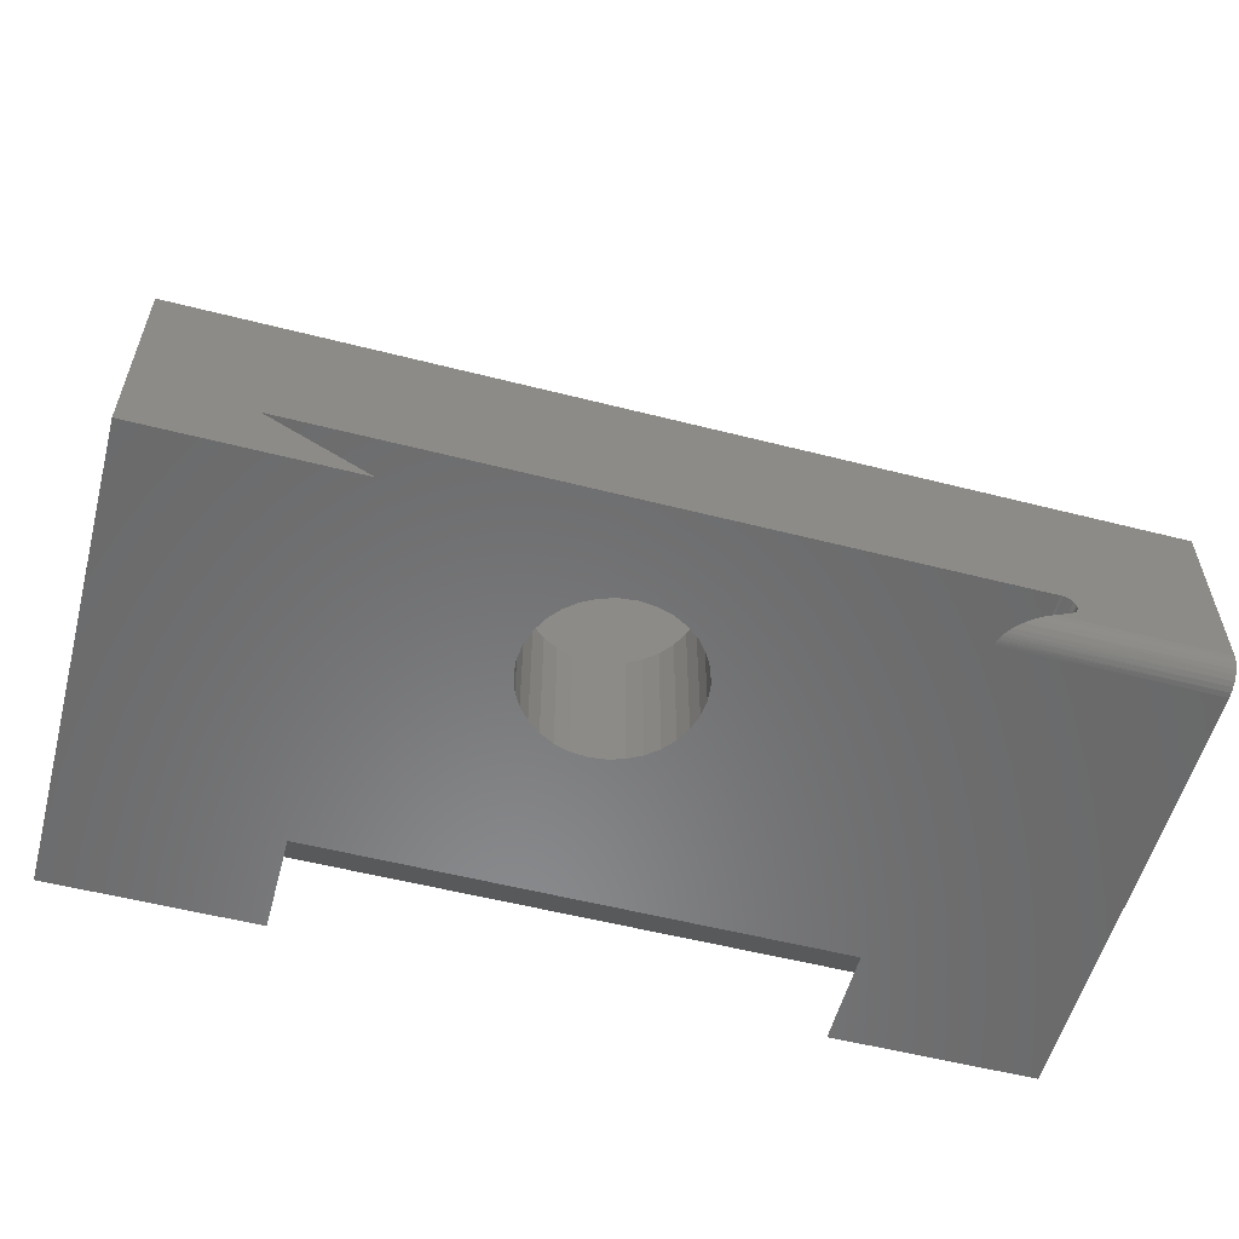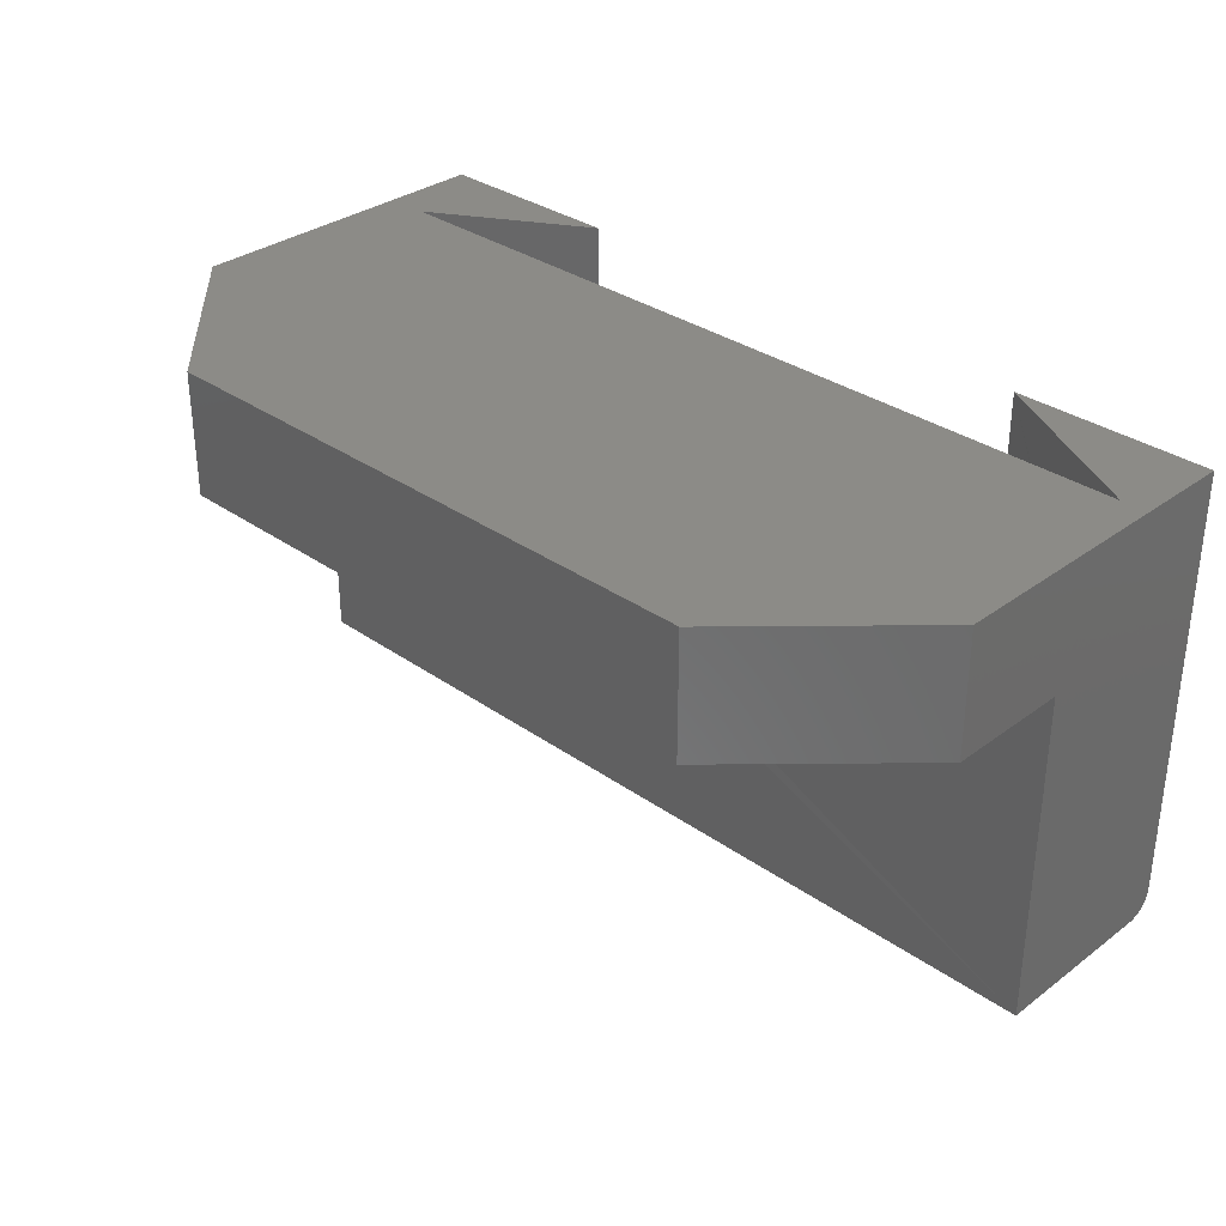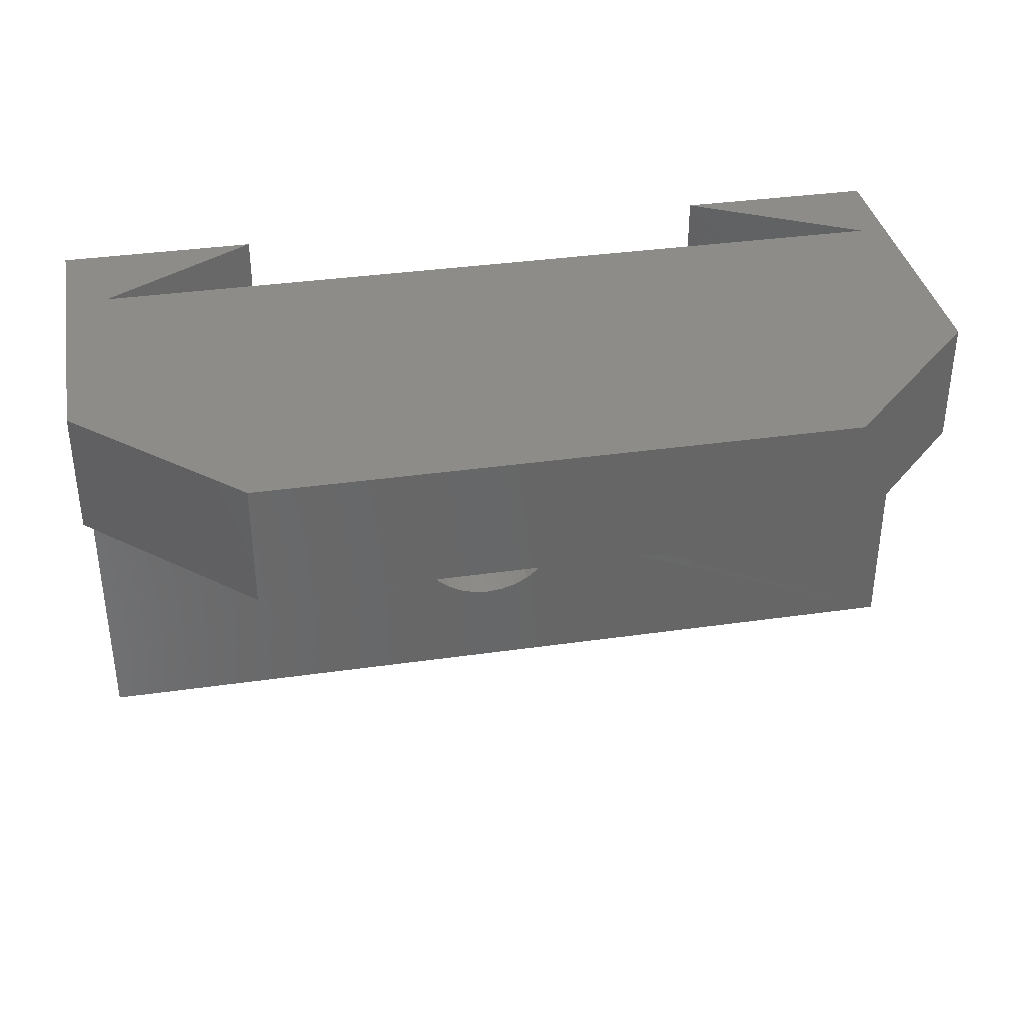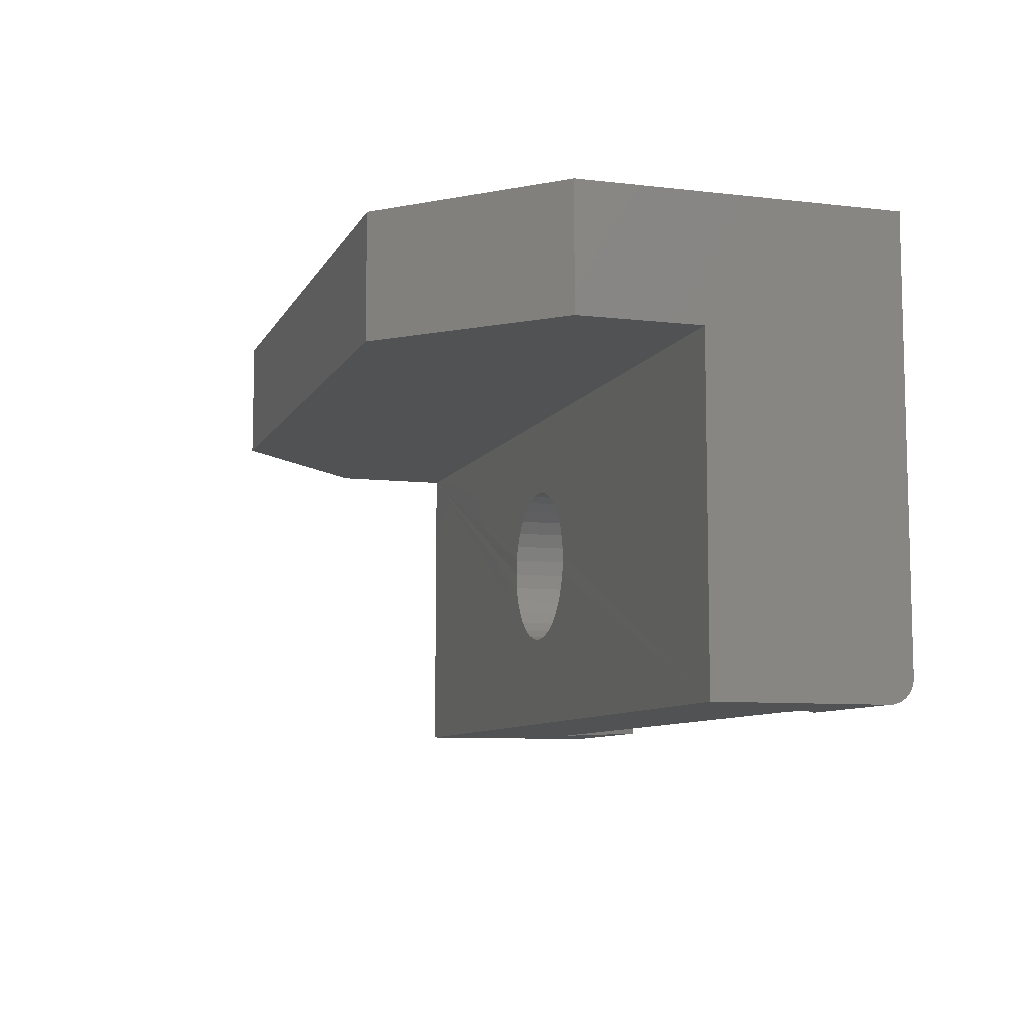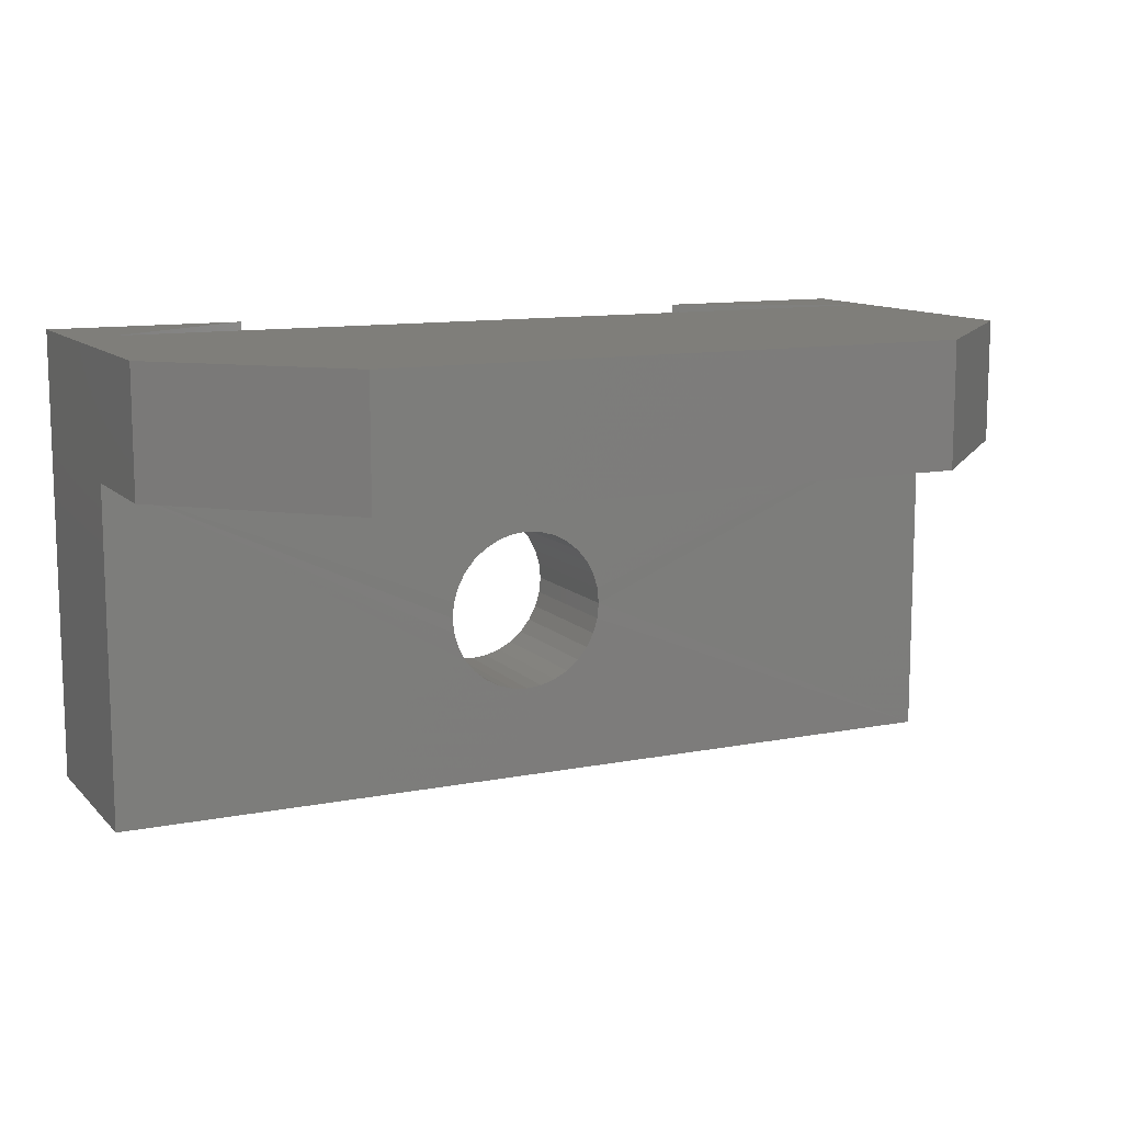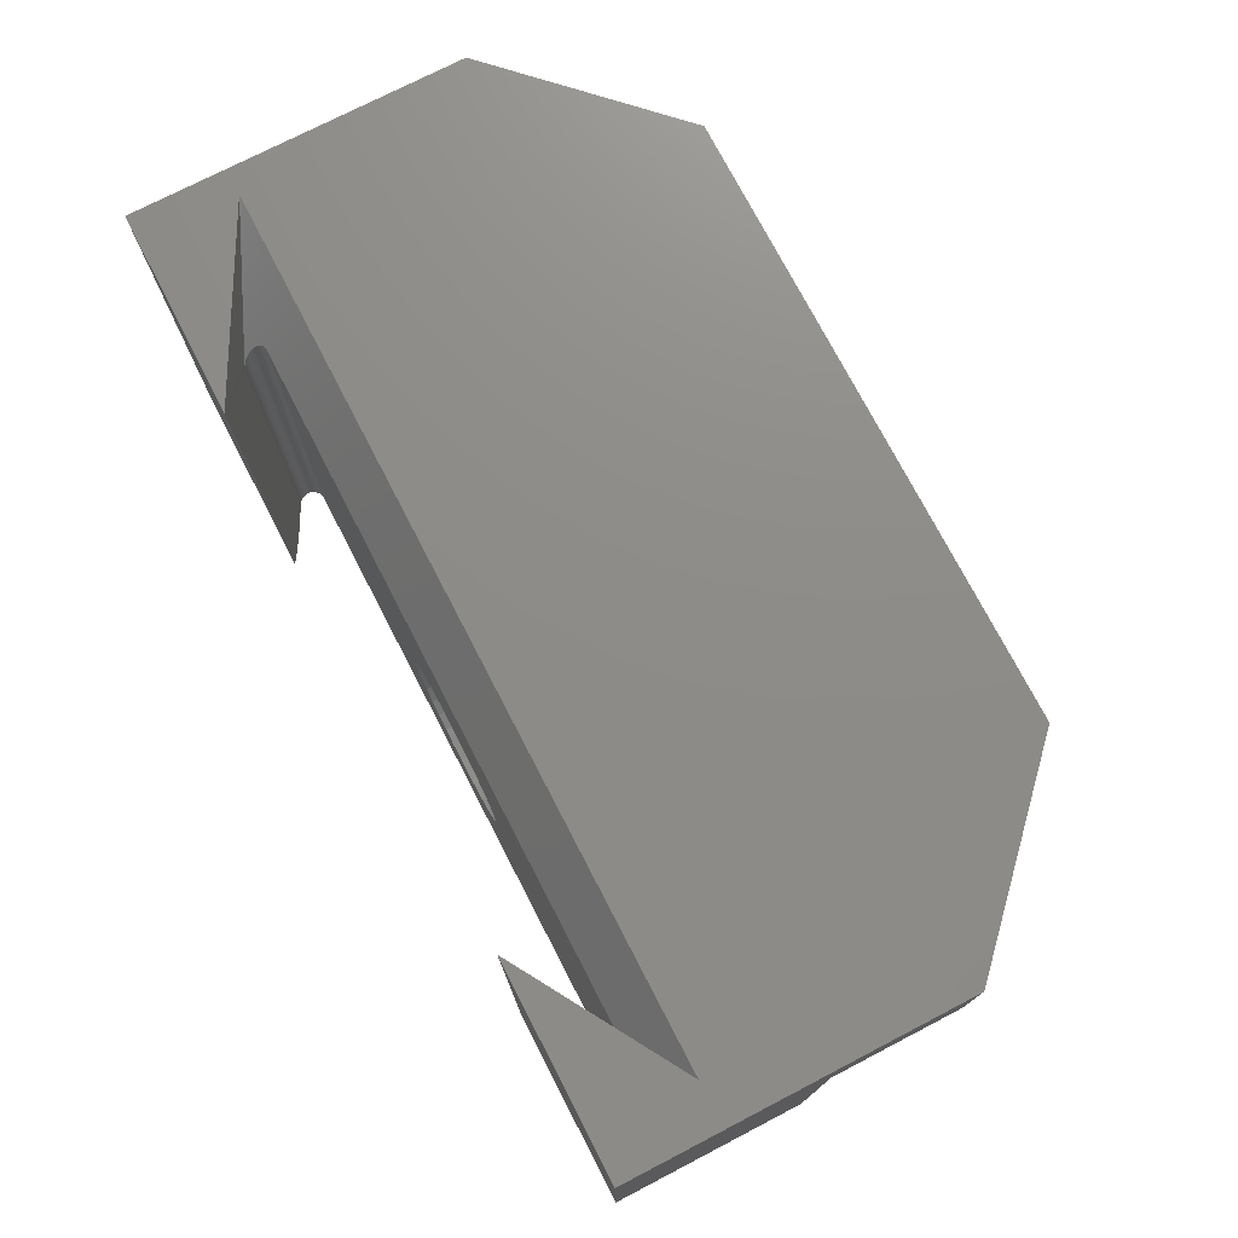
<metadata>
{"format":"stl","ext":"stl","renderer":"f3d","projection":"perspective","resolution":1024,"background":"white","views":[{"elev":-56.3,"azim":-14.9,"up":"+Z"},{"elev":32.6,"azim":44.3,"up":"+Y"},{"elev":36.1,"azim":-10.6,"up":"+Y"},{"elev":-8.6,"azim":72.4,"up":"+Y"},{"elev":11.4,"azim":-25.6,"up":"+Y"},{"elev":74.9,"azim":-117.4,"up":"+Y"}]}
</metadata>
<code>
# stl→obj: 137 verts, 274 faces
v 0.1573 -0.2567 -0.1785
v 0.1373 -0.2587 0.0004112
v 0.1373 -0.2587 -0.1785
v 0.118 -0.2646 0.0004112
v 0.118 -0.2646 -0.1785
v 0.1003 -0.274 0.0004112
v 0.1003 -0.274 -0.1785
v 0.08475 -0.2868 0.0004112
v 0.08475 -0.2868 -0.1785
v 0.07198 -0.3024 0.0004112
v 0.07198 -0.3024 -0.1785
v 0.0625 -0.3201 0.0004112
v 0.0625 -0.3201 -0.1785
v 0.05666 -0.3394 0.0004112
v 0.05666 -0.3394 -0.1785
v 0.05469 -0.3594 0
v 0.05469 -0.3594 -0.1785
v 0.1573 -0.2567 0.0004112
v 0.1773 -0.2587 -0.1785
v 0.1773 -0.2587 0.0004112
v 0.1966 -0.2646 -0.1785
v 0.1966 -0.2646 0.0004112
v 0.2143 -0.274 -0.1785
v 0.2143 -0.274 0.0004112
v 0.2299 -0.2868 -0.1785
v 0.2299 -0.2868 0.0004112
v 0.2427 -0.3024 -0.1785
v 0.2427 -0.3024 0.0004112
v 0.2521 -0.3201 -0.1785
v 0.2521 -0.3201 0.0004112
v 0.258 -0.3394 -0.1785
v 0.258 -0.3394 0.0004112
v 0.26 -0.3594 -0.1785
v 0.26 -0.3594 0
v 0.1573 -0.462 -0.1785
v 0.1773 -0.46 0.0004112
v 0.1773 -0.46 -0.1785
v 0.1966 -0.4542 0.0004112
v 0.1966 -0.4542 -0.1785
v 0.2143 -0.4447 0.0004112
v 0.2143 -0.4447 -0.1785
v 0.2299 -0.4319 0.0004112
v 0.2299 -0.4319 -0.1785
v 0.2427 -0.4164 0.0004112
v 0.2427 -0.4164 -0.1785
v 0.2521 -0.3987 0.0004112
v 0.2521 -0.3987 -0.1785
v 0.258 -0.3794 0.0004112
v 0.258 -0.3794 -0.1785
v 0.1573 -0.462 0.0004112
v 0.1373 -0.46 -0.1785
v 0.1373 -0.46 0.0004112
v 0.118 -0.4542 -0.1785
v 0.118 -0.4542 0.0004112
v 0.1003 -0.4447 -0.1785
v 0.1003 -0.4447 0.0004112
v 0.08475 -0.4319 -0.1785
v 0.08475 -0.4319 0.0004112
v 0.07198 -0.4164 -0.1785
v 0.07198 -0.4164 0.0004112
v 0.0625 -0.3987 -0.1785
v 0.0625 -0.3987 0.0004112
v 0.05666 -0.3794 -0.1785
v 0.05666 -0.3794 0.0004112
v -0.3828 -0.5781 0.0004112
v 0.75 -0.5781 0.0004112
v -0.3828 -0.1562 0
v 0.75 -0.1562 -6.936e-17
v 0.5695 -0.5781 -0.1785
v -0.2516 -0.5781 -0.1785
v 0.5695 -0.0625 -0.1785
v -0.2516 -0.0625 -0.1785
v 0.4996 -0.5469 -0.25
v 0.4996 4.204e-17 -0.25
v 0.75 -0.5469 -0.25
v 0.75 6.288e-17 -0.25
v -0.3828 -0.5781 -0.25
v -0.3828 0 -0.25
v -0.1324 -0.5781 -0.25
v -0.1324 1.39e-17 -0.25
v 0.7167 6.067e-17 -0.1316
v 0.75 8.537e-17 0.155
v -0.3828 2.248e-17 0.155
v -0.3298 9.518e-18 -0.1316
v 0.5592 8.537e-17 0.3458
v -0.1801 4.433e-17 0.3458
v 0.75 -0.5781 -0.2188
v 0.75 -0.5775 -0.2248
v 0.75 -0.5757 -0.2307
v 0.75 -0.5729 -0.2361
v 0.75 -0.569 -0.2408
v 0.75 -0.5642 -0.2447
v 0.75 -0.5588 -0.2476
v 0.75 -0.553 -0.2494
v 0.75 -0.1562 0.155
v -0.3828 -0.1562 0.155
v -0.1801 -0.1562 0.3458
v 0.5592 -0.1562 0.3458
v 0.5569 -0.5781 -0.2188
v 0.5338 -0.5755 -0.2313
v 0.5453 -0.5775 -0.2251
v 0.577 -0.1016 -0.2078
v 0.579 -0.09989 -0.2065
v 0.577 -0.5781 -0.2078
v 0.4998 -0.5496 -0.2499
v 0.5005 -0.5523 -0.2495
v 0.5015 -0.5549 -0.249
v 0.503 -0.5575 -0.2481
v 0.5048 -0.5599 -0.2472
v 0.5071 -0.5623 -0.2459
v 0.5125 -0.5666 -0.243
v 0.5226 -0.5719 -0.2374
v 0.5814 -0.09687 -0.2042
v 0.5827 -0.09448 -0.2024
v 0.5844 -0.08932 -0.1986
v 0.5851 -0.08384 -0.1945
v 0.5847 -0.07845 -0.1904
v 0.5832 -0.07347 -0.1867
v 0.5809 -0.06918 -0.1835
v 0.5795 -0.06731 -0.1821
v 0.5779 -0.06579 -0.1809
v 0.5761 -0.06446 -0.1799
v 0.5743 -0.0635 -0.1792
v 0.5722 -0.06282 -0.1787
v 0.5724 -0.5781 -0.1787
v 0.5752 -0.5781 -0.1796
v 0.5779 -0.5781 -0.1809
v 0.5802 -0.5781 -0.1827
v 0.5821 -0.5781 -0.1849
v 0.5836 -0.5781 -0.1874
v 0.5846 -0.5781 -0.1902
v 0.5851 -0.5781 -0.1931
v 0.585 -0.5781 -0.1961
v 0.5843 -0.5781 -0.1989
v 0.5832 -0.5781 -0.2016
v 0.5815 -0.5781 -0.2041
v 0.5794 -0.5781 -0.2061
f 1 2 3
f 3 2 4
f 3 4 5
f 5 4 6
f 5 6 7
f 7 6 8
f 7 8 9
f 9 8 10
f 9 10 11
f 11 10 12
f 11 12 13
f 13 12 14
f 13 14 15
f 15 14 16
f 15 16 17
f 2 1 18
f 18 1 19
f 18 19 20
f 20 19 21
f 20 21 22
f 22 21 23
f 22 23 24
f 24 23 25
f 24 25 26
f 26 25 27
f 26 27 28
f 28 27 29
f 28 29 30
f 30 29 31
f 30 31 32
f 32 31 33
f 32 33 34
f 35 36 37
f 37 36 38
f 37 38 39
f 39 38 40
f 39 40 41
f 41 40 42
f 41 42 43
f 43 42 44
f 43 44 45
f 45 44 46
f 45 46 47
f 47 46 48
f 47 48 49
f 49 48 34
f 49 34 33
f 36 35 50
f 50 35 51
f 50 51 52
f 52 51 53
f 52 53 54
f 54 53 55
f 54 55 56
f 56 55 57
f 56 57 58
f 58 57 59
f 58 59 60
f 60 59 61
f 60 61 62
f 62 61 63
f 62 63 64
f 64 63 17
f 64 17 16
f 65 66 36
f 65 36 50
f 65 50 52
f 65 52 54
f 65 54 56
f 65 56 58
f 65 58 60
f 65 60 67
f 67 60 62
f 67 62 64
f 67 64 16
f 67 16 14
f 67 14 12
f 67 12 10
f 67 10 8
f 67 8 6
f 67 6 4
f 67 4 2
f 67 2 18
f 67 18 20
f 67 20 68
f 68 20 22
f 68 22 24
f 68 24 26
f 68 26 28
f 68 28 30
f 68 30 32
f 68 32 34
f 68 34 66
f 66 34 48
f 66 48 46
f 66 46 44
f 66 44 42
f 66 42 40
f 66 40 38
f 66 38 36
f 69 70 51
f 69 51 35
f 69 35 37
f 69 37 39
f 69 39 41
f 69 41 43
f 69 43 45
f 69 45 47
f 69 47 49
f 69 49 71
f 72 1 3
f 72 3 5
f 72 5 7
f 72 7 9
f 72 9 11
f 72 11 13
f 72 13 15
f 72 15 17
f 72 17 70
f 71 49 33
f 71 33 31
f 71 31 29
f 71 29 27
f 71 27 25
f 71 25 23
f 71 23 21
f 71 21 19
f 71 19 1
f 71 1 72
f 70 17 63
f 70 63 61
f 70 61 59
f 70 59 57
f 70 57 55
f 70 55 53
f 70 53 51
f 73 74 75
f 75 74 76
f 77 78 79
f 79 78 80
f 74 81 76
f 81 82 76
f 83 84 78
f 84 80 78
f 85 82 86
f 86 82 83
f 82 81 83
f 83 81 84
f 87 88 89
f 66 87 89
f 66 89 90
f 66 90 91
f 66 91 92
f 66 92 93
f 66 93 94
f 66 94 75
f 66 75 76
f 66 76 68
f 76 82 68
f 68 82 95
f 77 65 78
f 78 65 67
f 78 67 83
f 83 67 96
f 97 86 96
f 96 86 83
f 98 85 97
f 97 85 86
f 95 82 98
f 98 82 85
f 98 97 95
f 95 97 96
f 95 96 68
f 68 96 67
f 99 100 101
f 74 73 102
f 74 102 103
f 74 103 81
f 104 102 73
f 104 73 105
f 104 105 106
f 104 106 107
f 104 107 108
f 104 108 109
f 104 109 110
f 104 110 111
f 104 111 112
f 104 112 100
f 104 100 99
f 81 103 113
f 81 113 114
f 81 114 115
f 81 115 116
f 81 116 117
f 81 117 118
f 81 118 119
f 81 119 120
f 81 120 121
f 81 121 122
f 81 122 123
f 81 123 124
f 81 124 71
f 81 71 72
f 81 72 84
f 77 70 65
f 77 79 70
f 66 65 70
f 66 70 69
f 66 69 125
f 66 125 126
f 66 126 127
f 66 127 128
f 66 128 129
f 66 129 130
f 66 130 131
f 66 131 132
f 66 132 133
f 66 133 87
f 87 133 134
f 87 134 135
f 87 135 136
f 87 136 137
f 87 137 104
f 87 104 99
f 137 103 104
f 103 102 104
f 123 126 125
f 122 126 123
f 127 126 122
f 121 127 122
f 128 127 121
f 120 128 121
f 128 120 119
f 119 129 128
f 118 129 119
f 130 129 118
f 131 130 118
f 117 131 118
f 132 131 117
f 116 132 117
f 133 132 116
f 115 133 116
f 134 133 115
f 135 134 115
f 114 135 115
f 136 135 114
f 113 136 114
f 137 136 113
f 103 137 113
f 123 125 124
f 124 125 69
f 124 69 71
f 87 101 88
f 87 99 101
f 75 105 73
f 108 93 109
f 110 109 93
f 93 92 110
f 111 110 92
f 92 91 111
f 111 91 112
f 91 90 112
f 100 112 90
f 100 90 89
f 100 89 88
f 100 88 101
f 94 93 108
f 94 108 107
f 94 107 106
f 94 106 105
f 94 105 75
f 70 79 72
f 72 79 80
f 72 80 84

</code>
